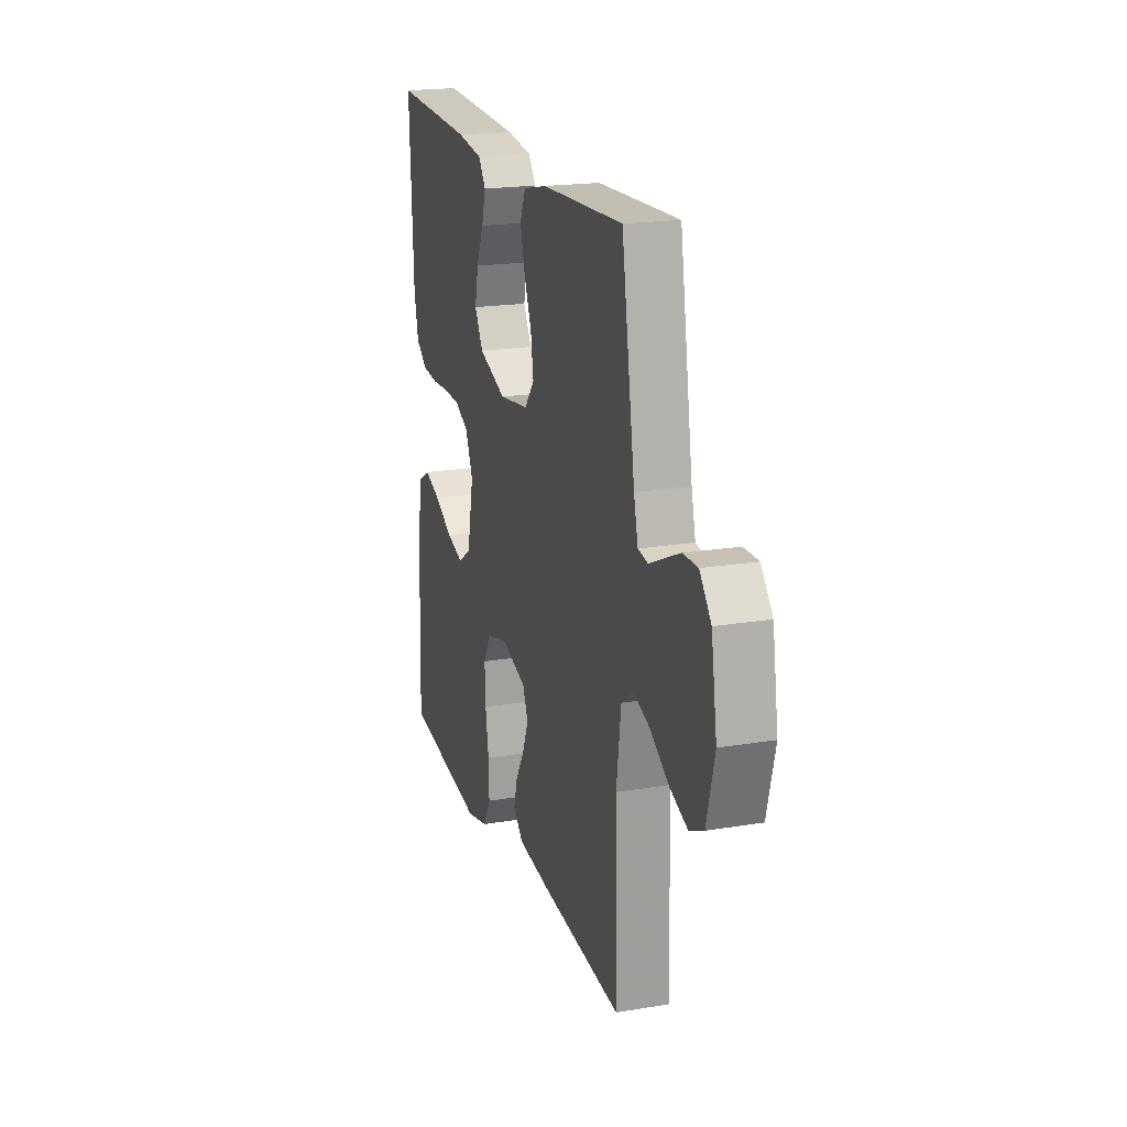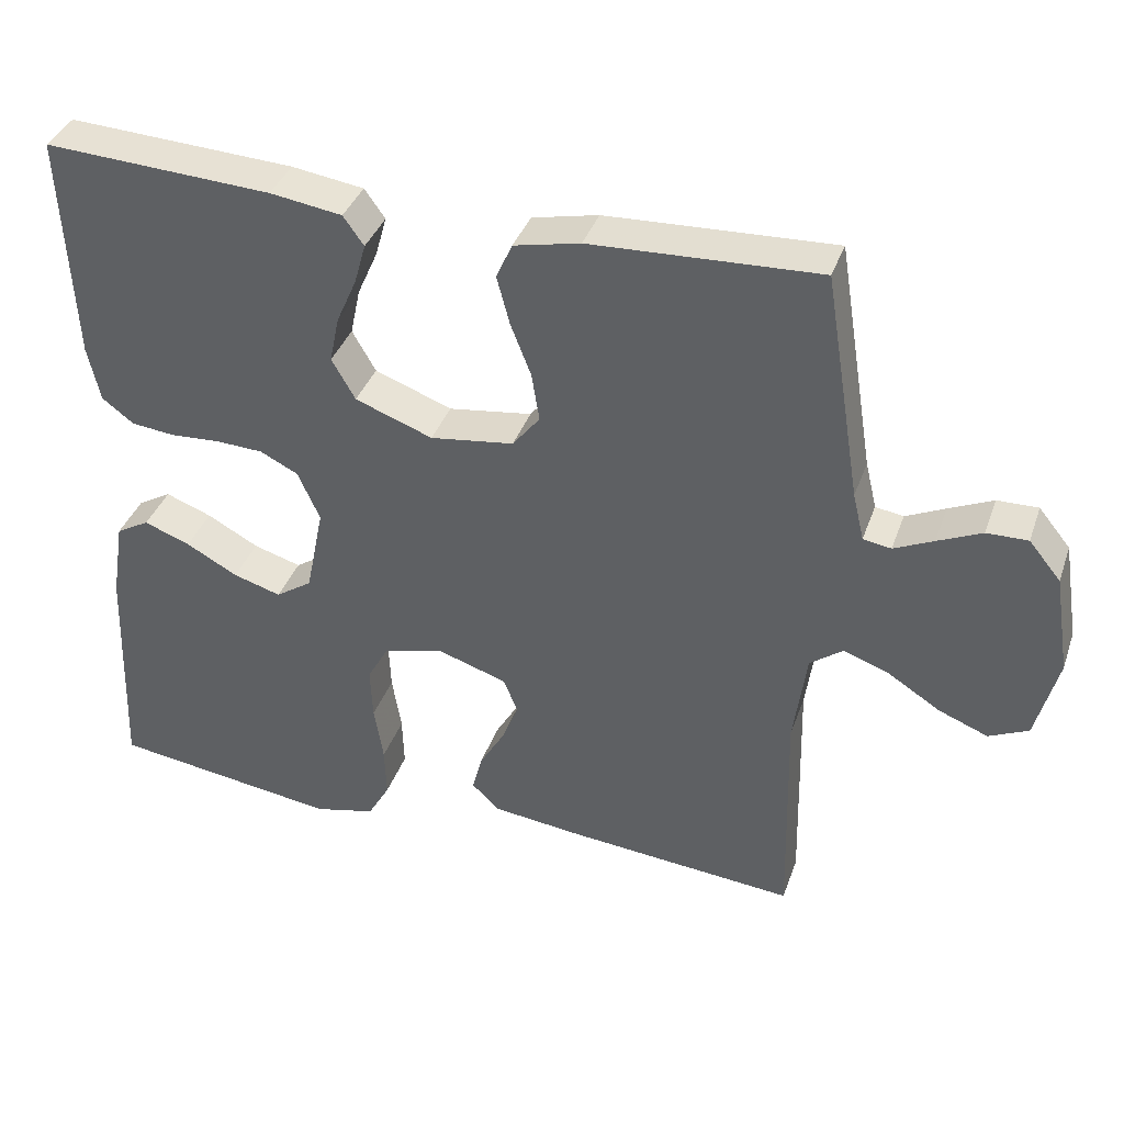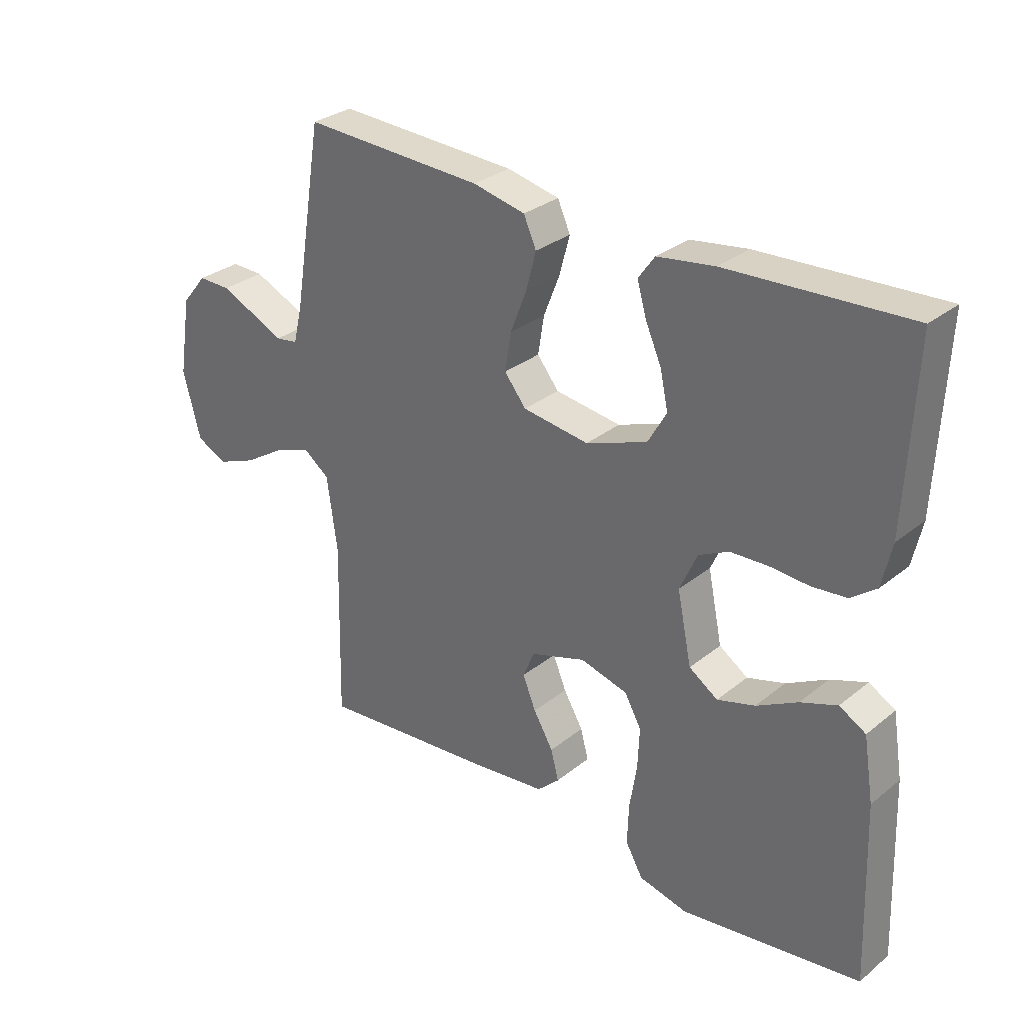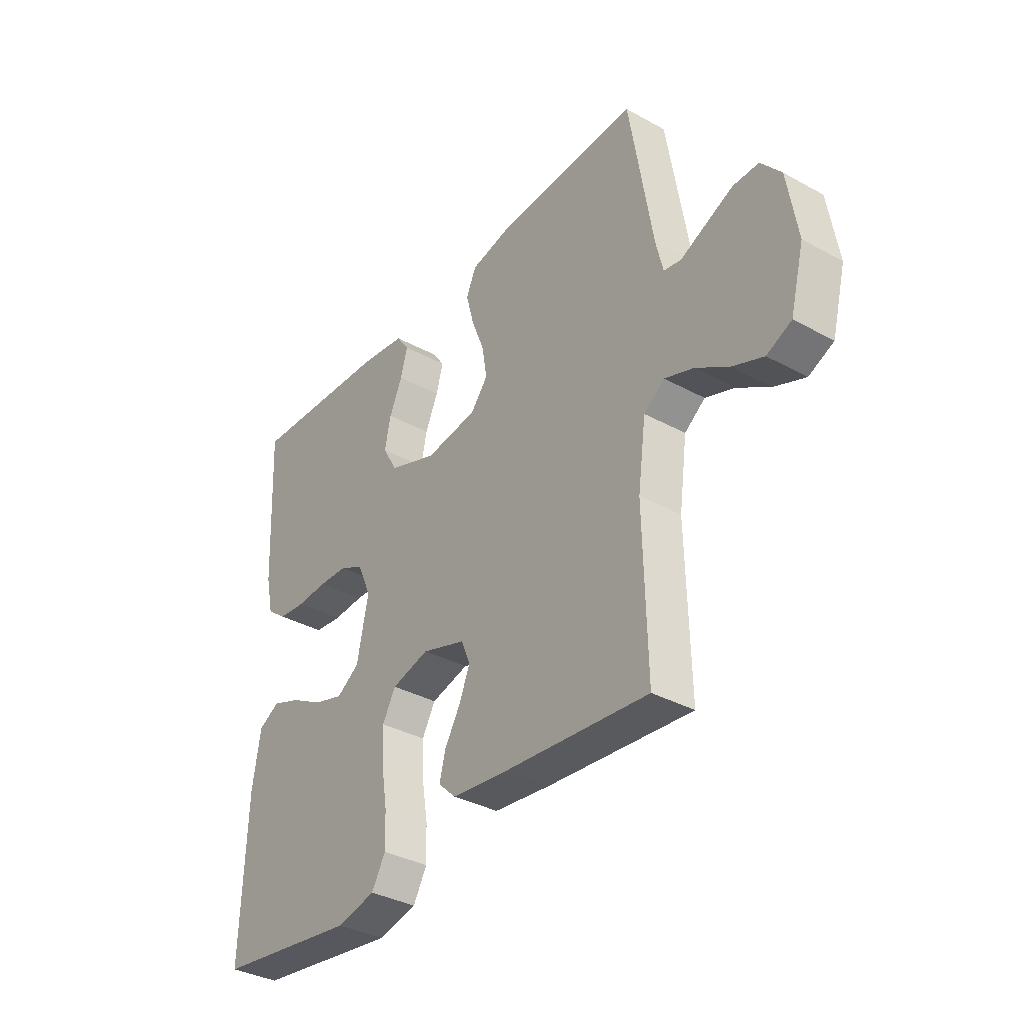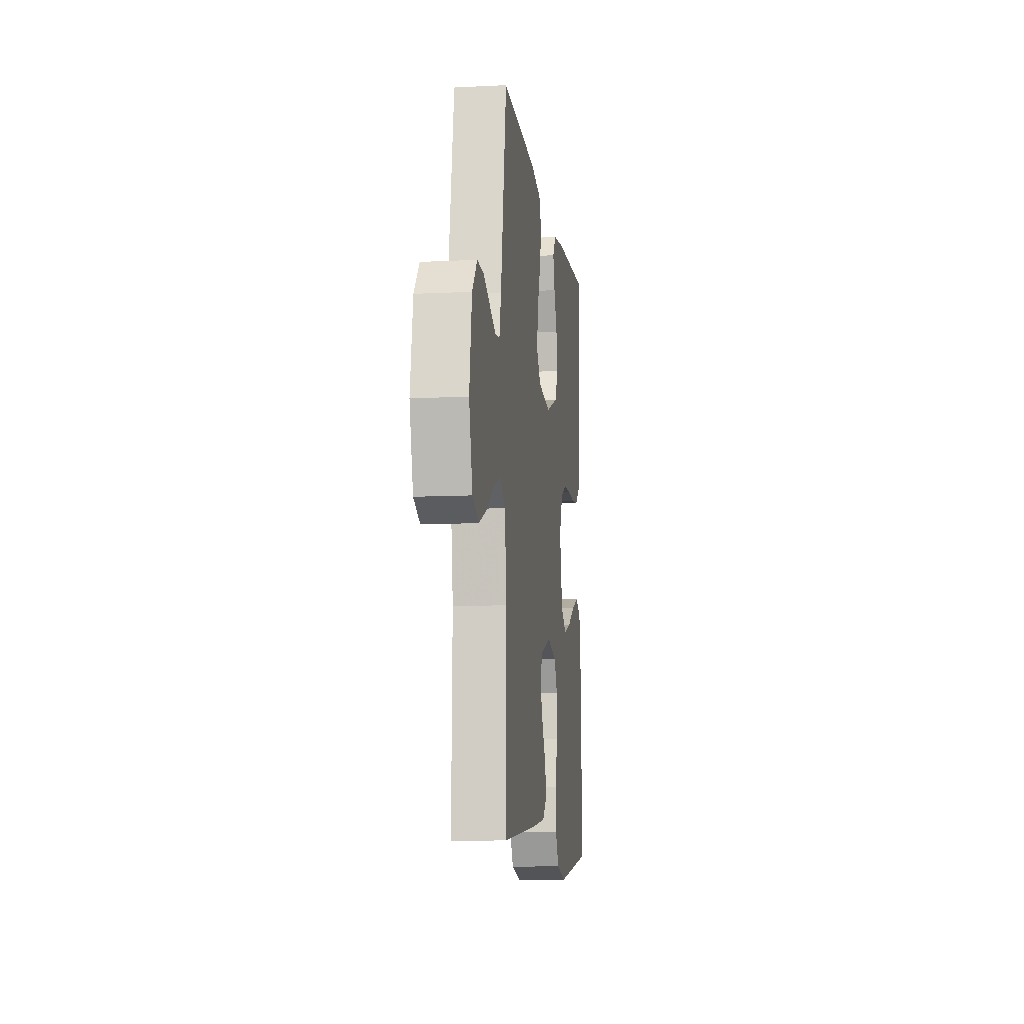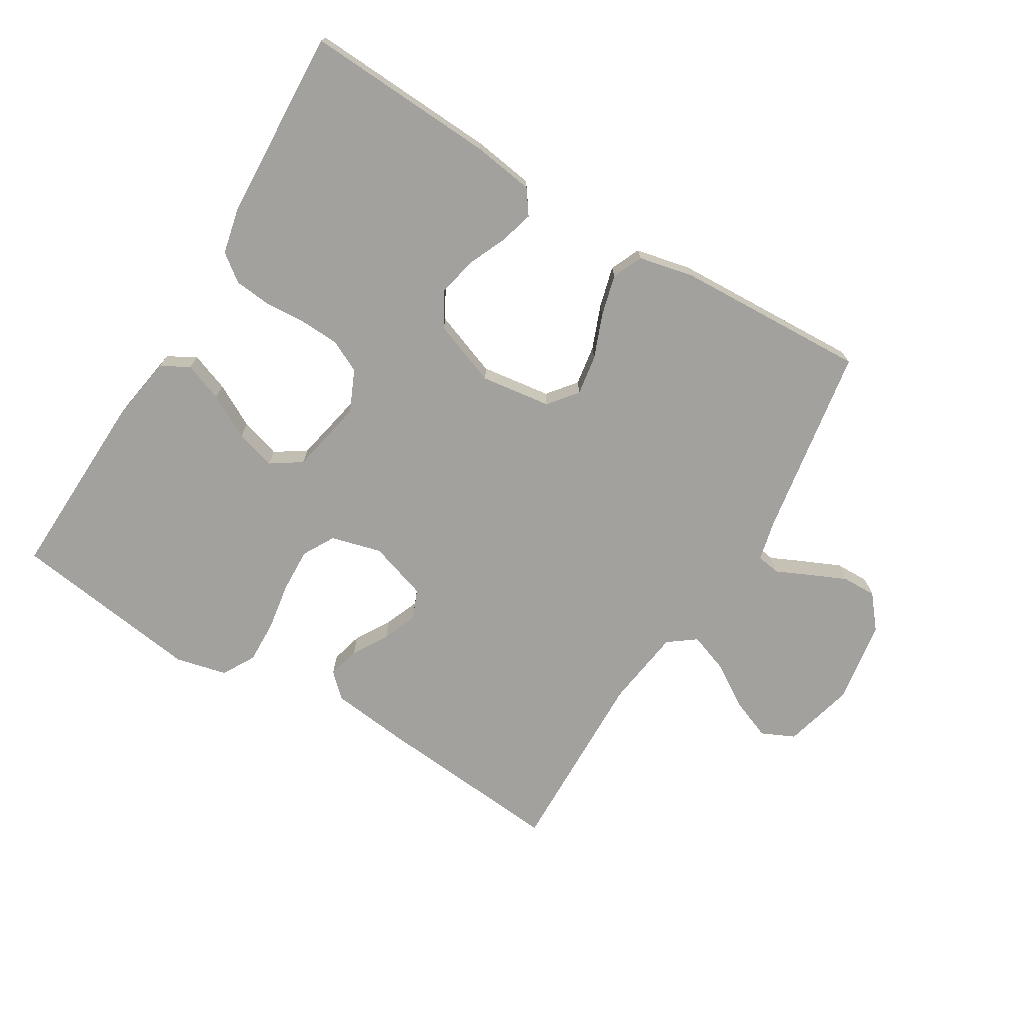
<metadata>
{"format":"obj","ext":"obj","renderer":"f3d","projection":"perspective","resolution":1024,"background":"white","views":[{"elev":19.6,"azim":72.8,"up":"+Z"},{"elev":37.6,"azim":18.3,"up":"+Z"},{"elev":30.3,"azim":-139.1,"up":"+Z"},{"elev":-35.5,"azim":54.0,"up":"+Z"},{"elev":-9.8,"azim":97.3,"up":"+Z"},{"elev":-72.0,"azim":-31.1,"up":"+Y"}]}
</metadata>
<code>
v 0.5 0.07 -0.5
v 0.2 0.07 -0.473
v 0.08 0.07 -0.459
v 0.043 0.07 -0.424
v 0.056 0.07 -0.374
v 0.089 0.07 -0.318
v 0.111 0.07 -0.264
v 0.092 0.07 -0.218
v 0 0.07 -0.188
v -0.079 0.07 -0.209
v -0.107 0.07 -0.259
v -0.104 0.07 -0.329
v -0.092 0.07 -0.404
v -0.09 0.07 -0.472
v -0.119 0.07 -0.523
v -0.2 0.07 -0.542
v -0.5 0.07 -0.5
v -0.489 0.07 -0.2
v -0.472 0.07 -0.095
v -0.428 0.07 -0.07
v -0.367 0.07 -0.093
v -0.299 0.07 -0.13
v -0.236 0.07 -0.149
v -0.188 0.07 -0.117
v -0.164 0.07 0
v -0.193 0.07 0.065
v -0.243 0.07 0.09
v -0.305 0.07 0.093
v -0.37 0.07 0.089
v -0.428 0.07 0.095
v -0.47 0.07 0.127
v -0.486 0.07 0.2
v -0.5 0.07 0.5
v -0.2 0.07 0.484
v -0.105 0.07 0.47
v -0.078 0.07 0.432
v -0.093 0.07 0.379
v -0.12 0.07 0.318
v -0.133 0.07 0.257
v -0.102 0.07 0.203
v 0 0.07 0.165
v 0.11 0.07 0.18
v 0.146 0.07 0.225
v 0.136 0.07 0.288
v 0.109 0.07 0.357
v 0.092 0.07 0.421
v 0.113 0.07 0.468
v 0.2 0.07 0.487
v 0.5 0.07 0.5
v 0.549 0.07 0.2
v 0.564 0.07 0.137
v 0.601 0.07 0.131
v 0.653 0.07 0.155
v 0.711 0.07 0.181
v 0.765 0.07 0.182
v 0.807 0.07 0.131
v 0.828 0.07 0
v 0.799 0.07 -0.111
v 0.747 0.07 -0.135
v 0.682 0.07 -0.109
v 0.614 0.07 -0.066
v 0.553 0.07 -0.044
v 0.51 0.07 -0.076
v 0.493 0.07 -0.2
v 0.5 0 -0.5
v 0.2 0 -0.473
v 0.08 0 -0.459
v 0.043 0 -0.424
v 0.056 0 -0.374
v 0.089 0 -0.318
v 0.111 0 -0.264
v 0.092 0 -0.218
v 0 0 -0.188
v -0.079 0 -0.209
v -0.107 0 -0.259
v -0.104 0 -0.329
v -0.092 0 -0.404
v -0.09 0 -0.472
v -0.119 0 -0.523
v -0.2 0 -0.542
v -0.5 0 -0.5
v -0.489 0 -0.2
v -0.472 0 -0.095
v -0.428 0 -0.07
v -0.367 0 -0.093
v -0.299 0 -0.13
v -0.236 0 -0.149
v -0.188 0 -0.117
v -0.164 0 0
v -0.193 0 0.065
v -0.243 0 0.09
v -0.305 0 0.093
v -0.37 0 0.089
v -0.428 0 0.095
v -0.47 0 0.127
v -0.486 0 0.2
v -0.5 0 0.5
v -0.2 0 0.484
v -0.105 0 0.47
v -0.078 0 0.432
v -0.093 0 0.379
v -0.12 0 0.318
v -0.133 0 0.257
v -0.102 0 0.203
v 0 0 0.165
v 0.11 0 0.18
v 0.146 0 0.225
v 0.136 0 0.288
v 0.109 0 0.357
v 0.092 0 0.421
v 0.113 0 0.468
v 0.2 0 0.487
v 0.5 0 0.5
v 0.549 0 0.2
v 0.564 0 0.137
v 0.601 0 0.131
v 0.653 0 0.155
v 0.711 0 0.181
v 0.765 0 0.182
v 0.807 0 0.131
v 0.828 0 0
v 0.799 0 -0.111
v 0.747 0 -0.135
v 0.682 0 -0.109
v 0.614 0 -0.066
v 0.553 0 -0.044
v 0.51 0 -0.076
v 0.493 0 -0.2
f 59 60 61
f 58 59 61
f 57 58 61
f 56 57 61
f 55 56 61
f 54 55 61
f 53 54 61
f 52 53 61
f 51 52 61 62
f 50 51 62 63
f 49 50 63
f 48 49 63
f 47 48 63
f 46 47 63
f 45 46 63
f 44 45 63
f 36 37 38
f 35 36 38
f 34 35 38
f 33 34 38
f 32 33 38
f 31 32 38
f 30 31 38
f 29 30 38
f 28 29 38
f 27 28 38 39
f 26 27 39 40
f 20 21 22
f 19 20 22
f 18 19 22
f 17 18 22
f 16 17 22
f 15 16 22
f 14 15 22
f 13 14 22
f 12 13 22
f 11 12 22 23
f 10 11 23 24
f 4 5 6
f 3 4 6
f 2 3 6
f 1 2 6
f 64 1 6
f 64 6 7
f 43 44 63 64
f 64 7 8
f 43 64 8
f 42 43 8
f 41 42 8 9
f 40 41 9
f 26 40 9
f 25 26 9
f 9 10 24 25
f 125 124 123
f 125 123 122
f 125 122 121
f 125 121 120
f 125 120 119
f 125 119 118
f 125 118 117
f 125 117 116
f 126 125 116 115
f 127 126 115 114
f 127 114 113
f 127 113 112
f 127 112 111
f 127 111 110
f 127 110 109
f 127 109 108
f 102 101 100
f 102 100 99
f 102 99 98
f 102 98 97
f 102 97 96
f 102 96 95
f 102 95 94
f 102 94 93
f 102 93 92
f 103 102 92 91
f 104 103 91 90
f 86 85 84
f 86 84 83
f 86 83 82
f 86 82 81
f 86 81 80
f 86 80 79
f 86 79 78
f 86 78 77
f 86 77 76
f 87 86 76 75
f 88 87 75 74
f 70 69 68
f 70 68 67
f 70 67 66
f 70 66 65
f 70 65 128
f 71 70 128
f 128 127 108 107
f 72 71 128
f 72 128 107
f 72 107 106
f 73 72 106 105
f 73 105 104
f 73 104 90
f 73 90 89
f 89 88 74 73
f 1 65 66 2
f 2 66 67 3
f 3 67 68 4
f 4 68 69 5
f 5 69 70 6
f 6 70 71 7
f 7 71 72 8
f 8 72 73 9
f 9 73 74 10
f 10 74 75 11
f 11 75 76 12
f 12 76 77 13
f 13 77 78 14
f 14 78 79 15
f 15 79 80 16
f 16 80 81 17
f 17 81 82 18
f 18 82 83 19
f 19 83 84 20
f 20 84 85 21
f 21 85 86 22
f 22 86 87 23
f 23 87 88 24
f 24 88 89 25
f 25 89 90 26
f 26 90 91 27
f 27 91 92 28
f 28 92 93 29
f 29 93 94 30
f 30 94 95 31
f 31 95 96 32
f 32 96 97 33
f 33 97 98 34
f 34 98 99 35
f 35 99 100 36
f 36 100 101 37
f 37 101 102 38
f 38 102 103 39
f 39 103 104 40
f 40 104 105 41
f 41 105 106 42
f 42 106 107 43
f 43 107 108 44
f 44 108 109 45
f 45 109 110 46
f 46 110 111 47
f 47 111 112 48
f 48 112 113 49
f 49 113 114 50
f 50 114 115 51
f 51 115 116 52
f 52 116 117 53
f 53 117 118 54
f 54 118 119 55
f 55 119 120 56
f 56 120 121 57
f 57 121 122 58
f 58 122 123 59
f 59 123 124 60
f 60 124 125 61
f 61 125 126 62
f 62 126 127 63
f 63 127 128 64
f 64 128 65 1

</code>
